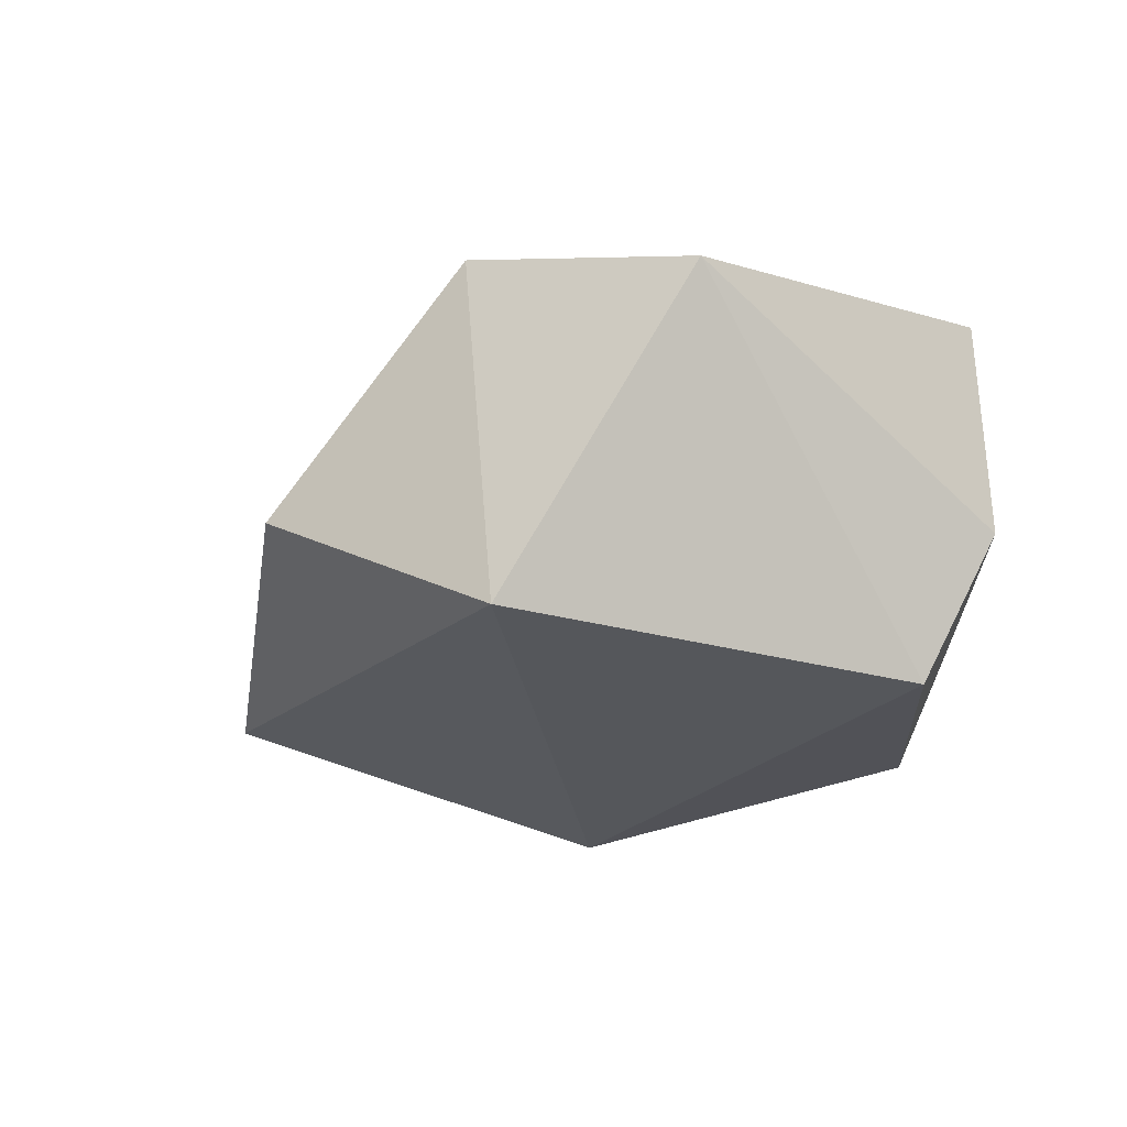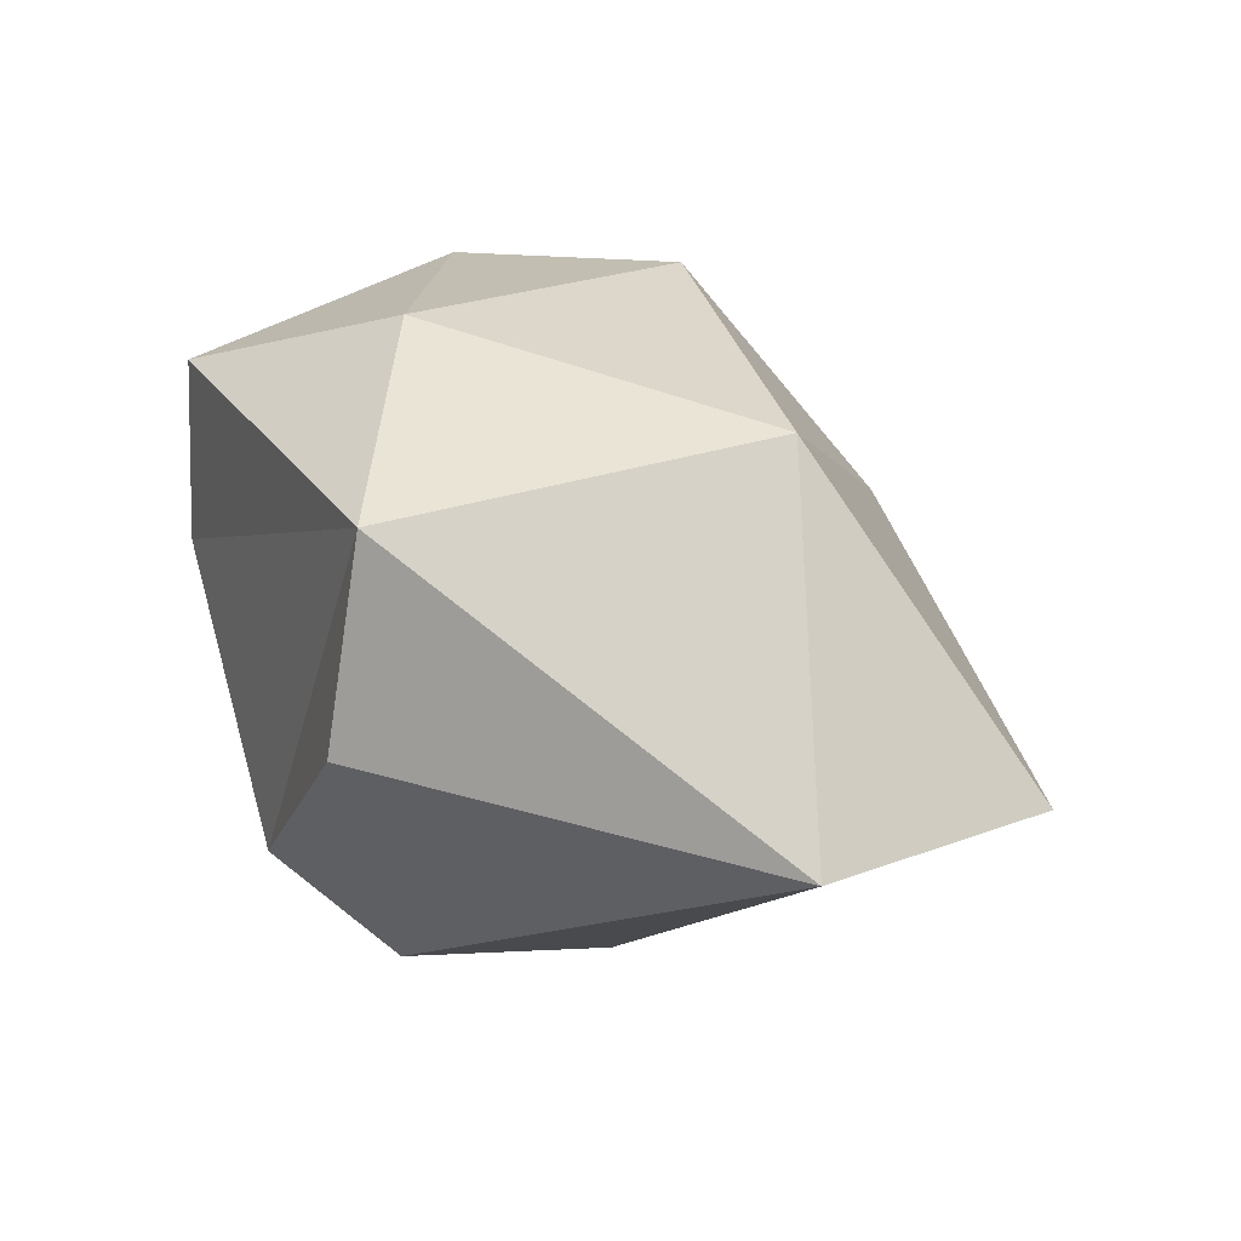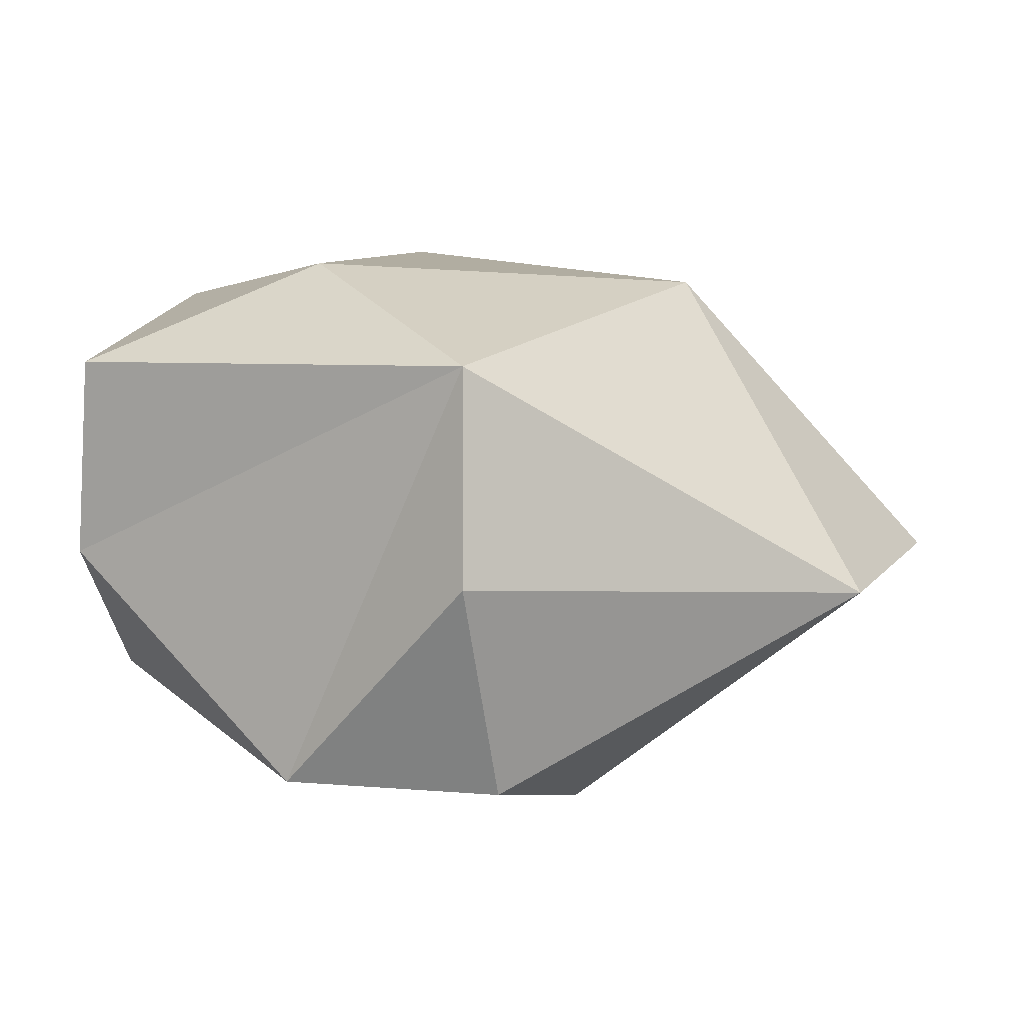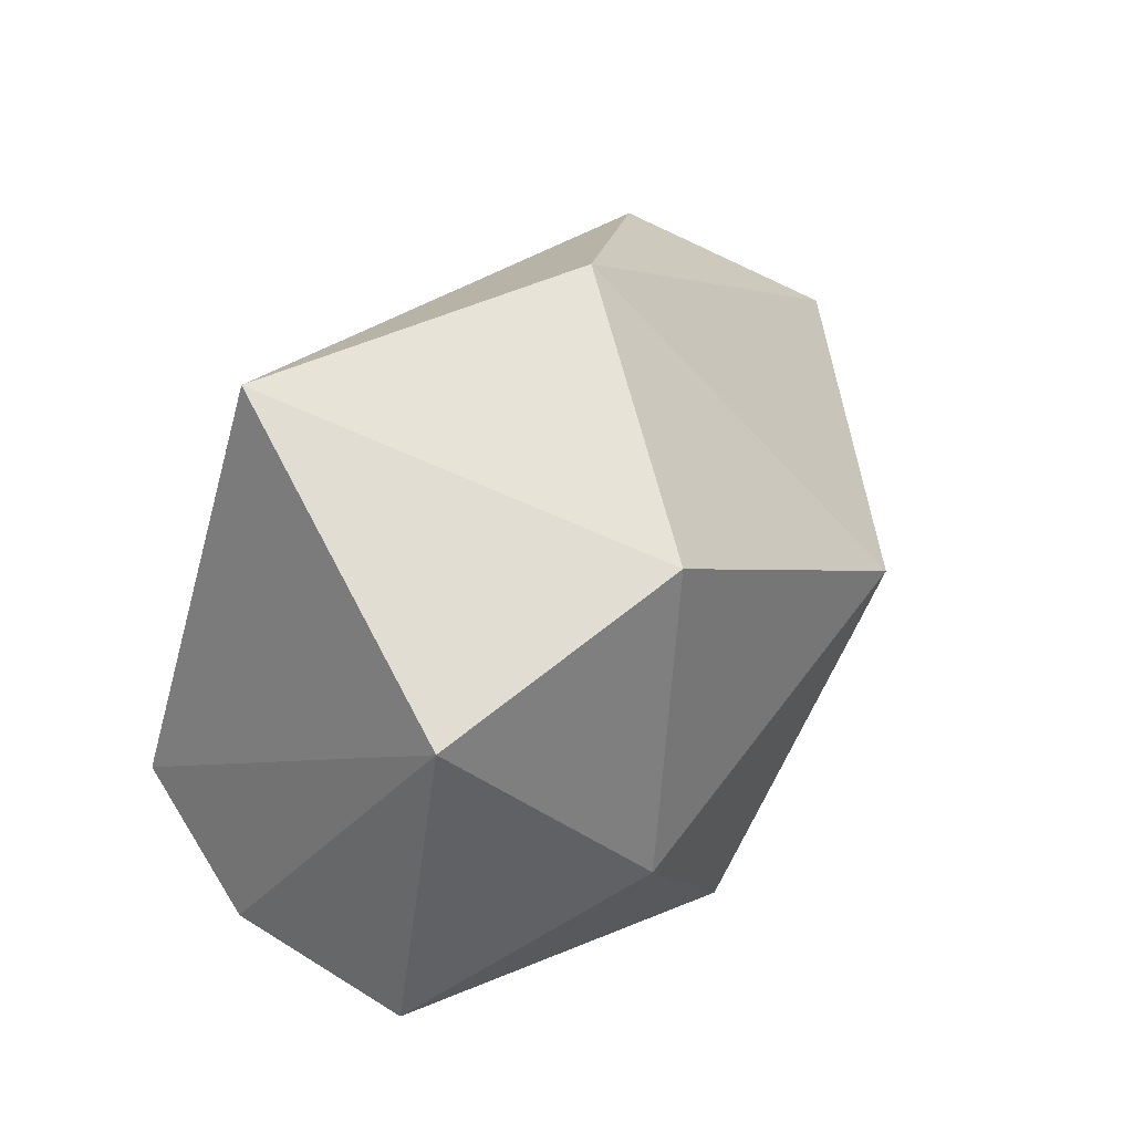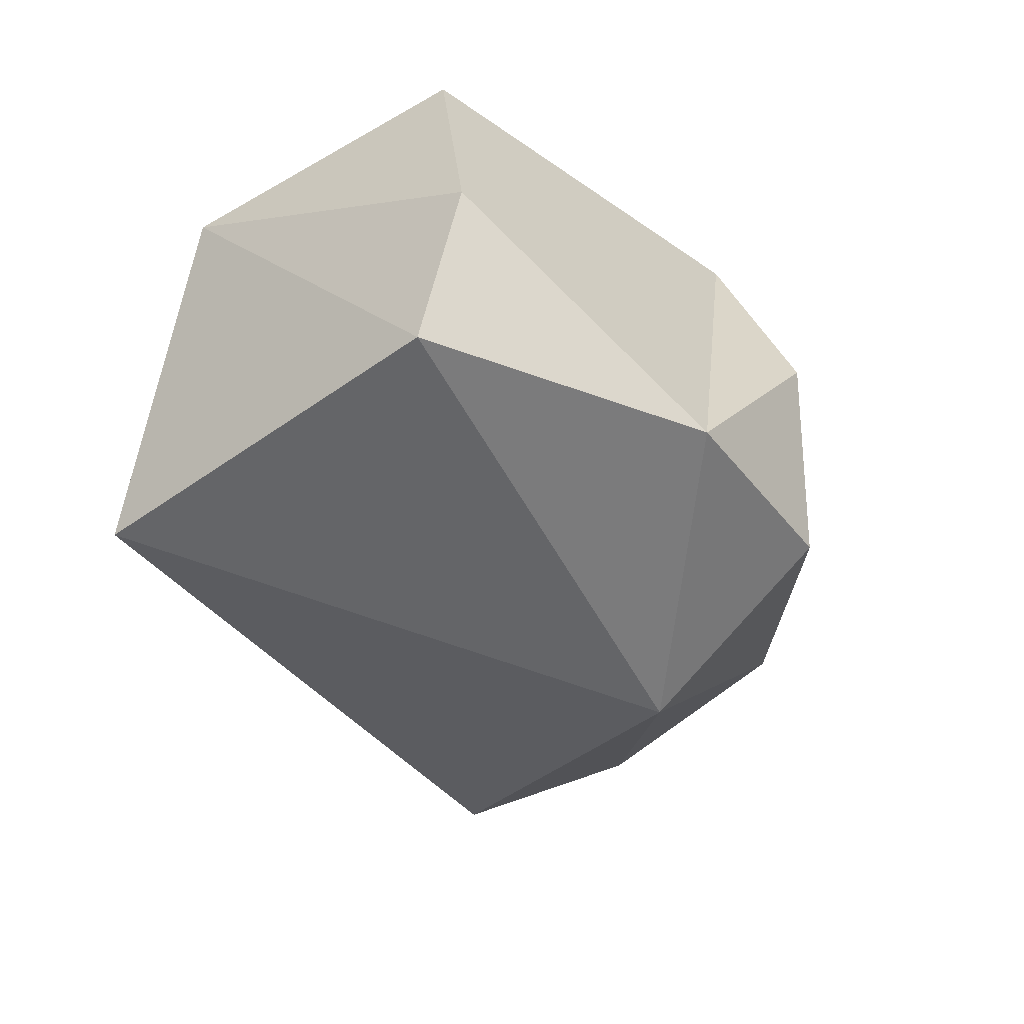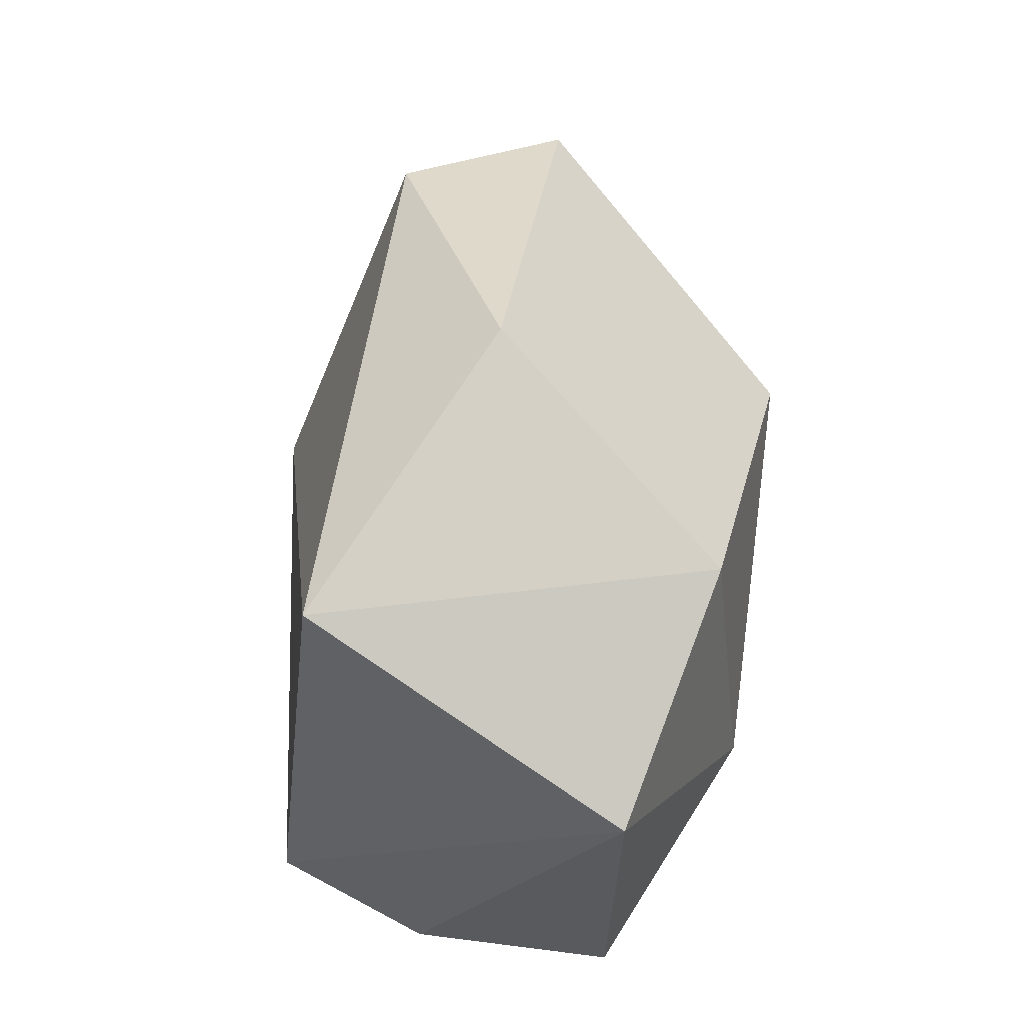
<metadata>
{"format":"obj","ext":"obj","renderer":"f3d","projection":"perspective","resolution":1024,"background":"white","views":[{"elev":-15.9,"azim":43.5,"up":"+Y"},{"elev":38.0,"azim":-143.4,"up":"+Y"},{"elev":-70.2,"azim":175.8,"up":"+Z"},{"elev":49.0,"azim":127.9,"up":"+Z"},{"elev":-47.0,"azim":110.1,"up":"+Y"},{"elev":70.4,"azim":98.1,"up":"+Z"}]}
</metadata>
<code>
o Rock_07_Cube.001
v -0.9282 -0.06196 0.2939
v -1.211 0.2335 0.01278
v -1.016 0.274 -0.4196
v 0.5818 0.1821 -0.2508
v 0.1827 -0.05861 0.6724
v -0.07131 0.6915 0.4963
v -0.2152 0.3428 -0.7265
v 0.5827 0.5779 -0.2024
v 0.1228 0.7912 -0.09246
v -0.1862 0.7334 -0.5788
v 0.4903 -0.1108 -0.1315
v -0.6455 0.7773 0.02859
v 0.1068 -0.1492 -0.5835
v -0.4357 0.215 0.6587
v -0.4907 -0.2835 -0.2929
v -0.3131 -0.09716 -0.6835
v 0.4402 0.5737 0.4189
f 11 15 13
f 5 1 15
f 9 6 17
f 3 7 16
f 2 3 15
f 6 12 14
f 14 12 2
f 8 17 4
f 10 4 13
f 11 17 5
f 1 2 15
f 11 5 15
f 9 12 6
f 15 16 13
f 10 12 9
f 11 4 17
f 13 7 10
f 15 3 16
f 5 14 1
f 2 12 3
f 4 10 8
f 8 10 9
f 16 7 13
f 11 13 4
f 5 17 6
f 5 6 14
f 17 8 9
f 3 10 7
f 1 14 2
f 12 10 3

</code>
